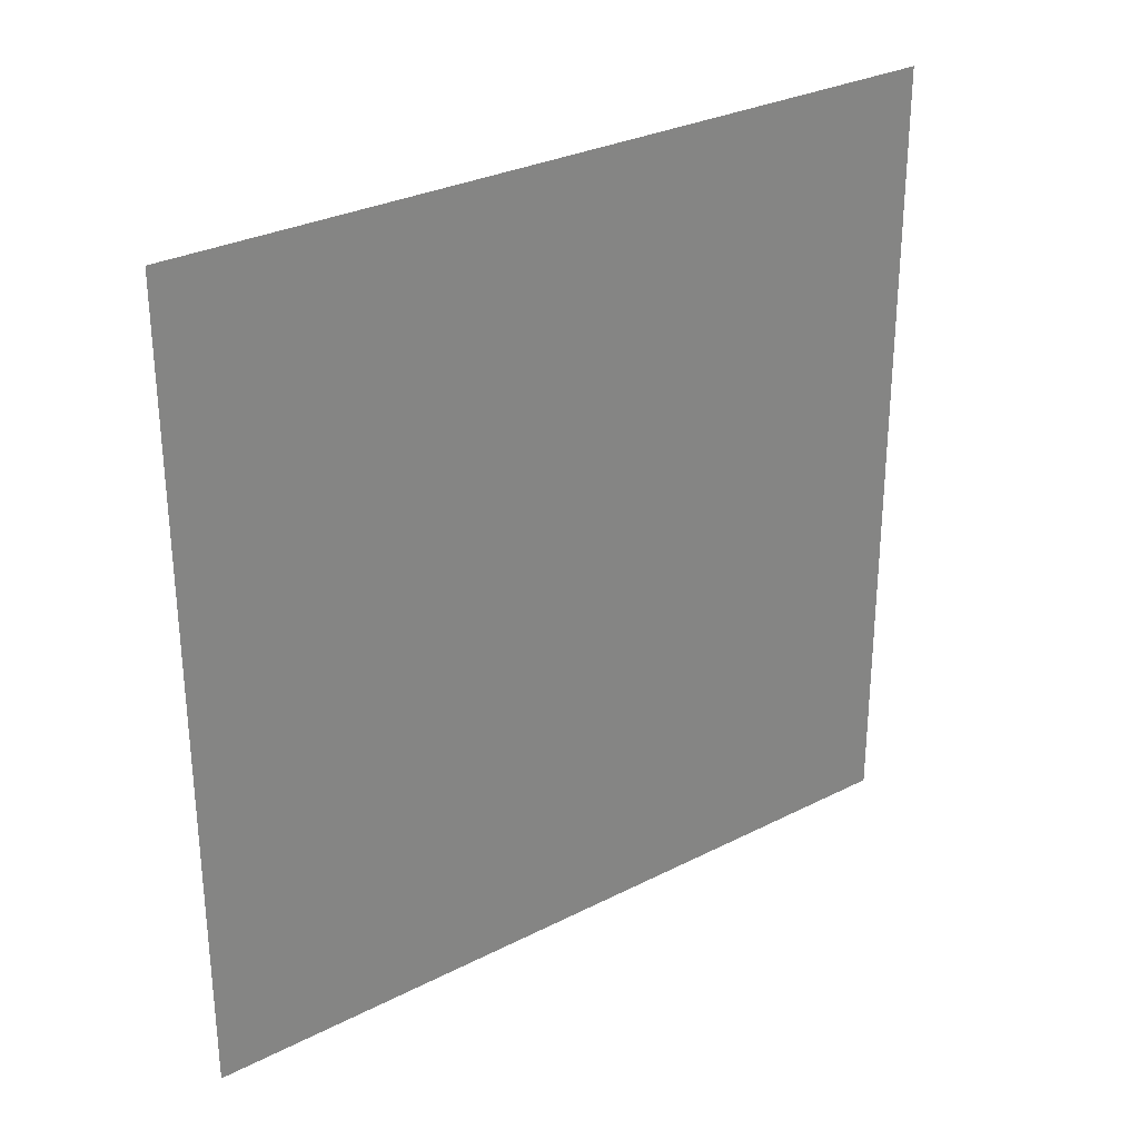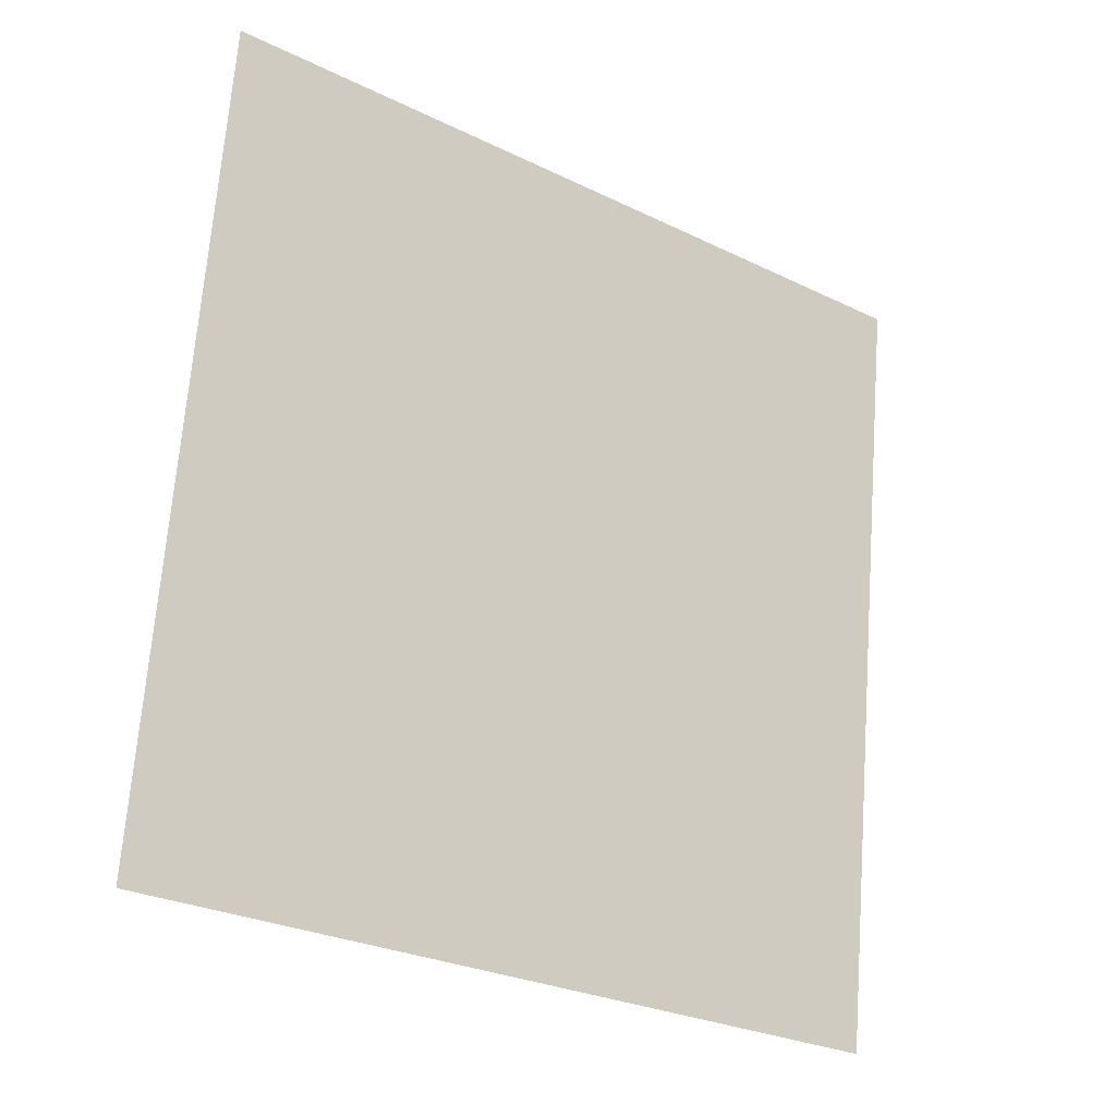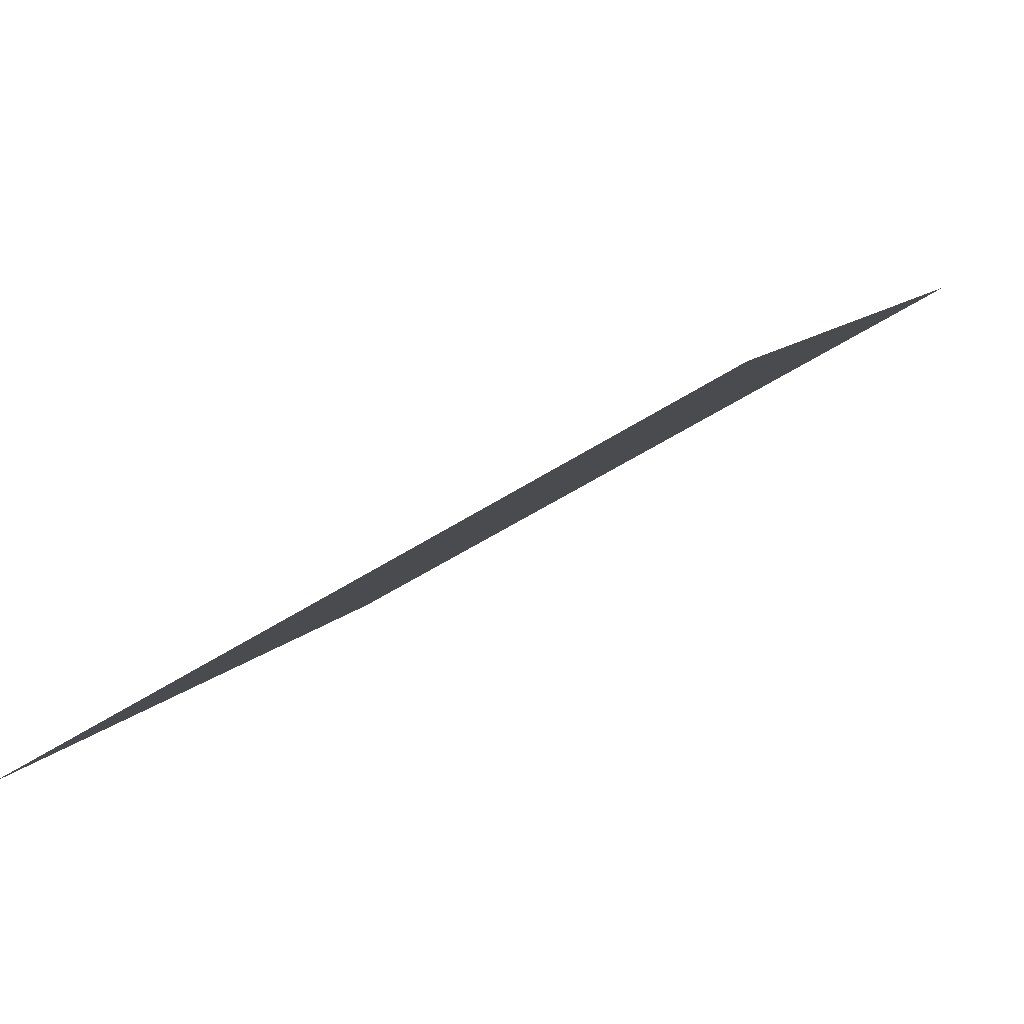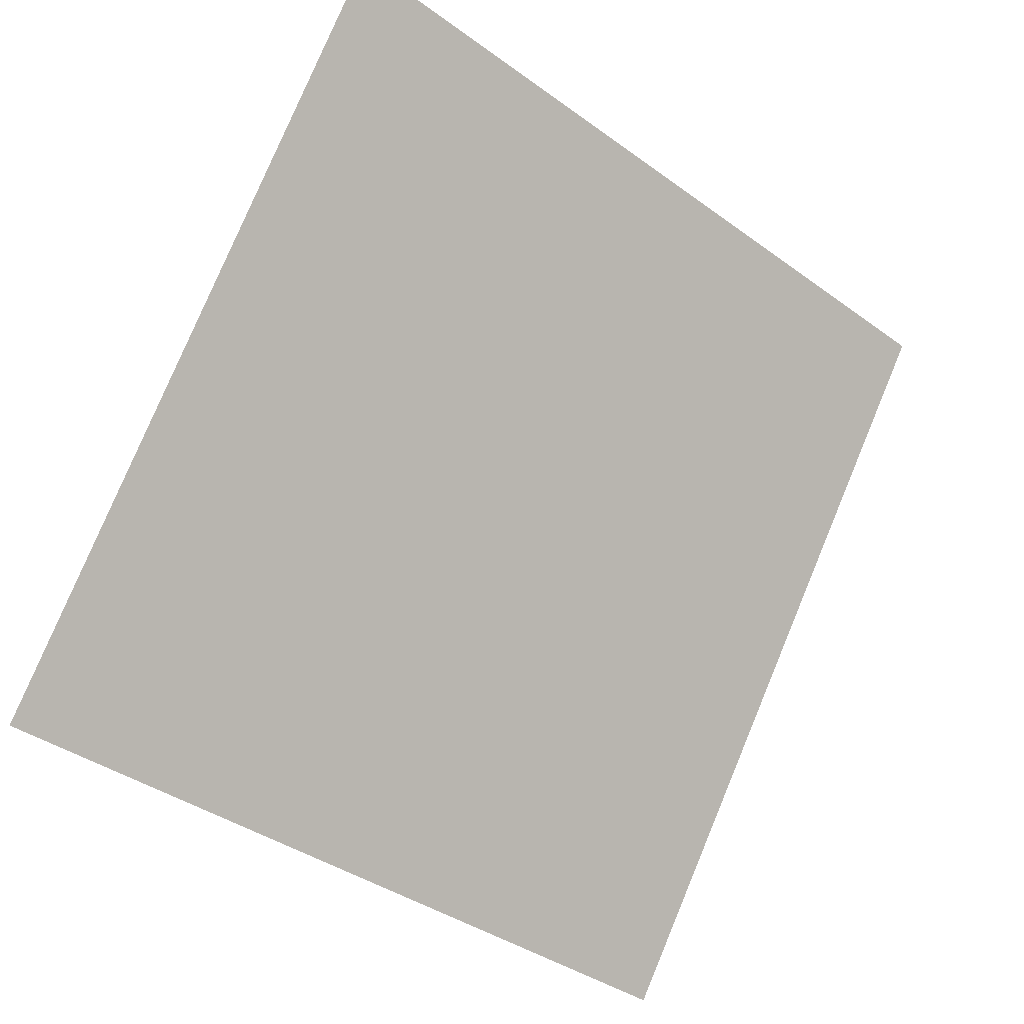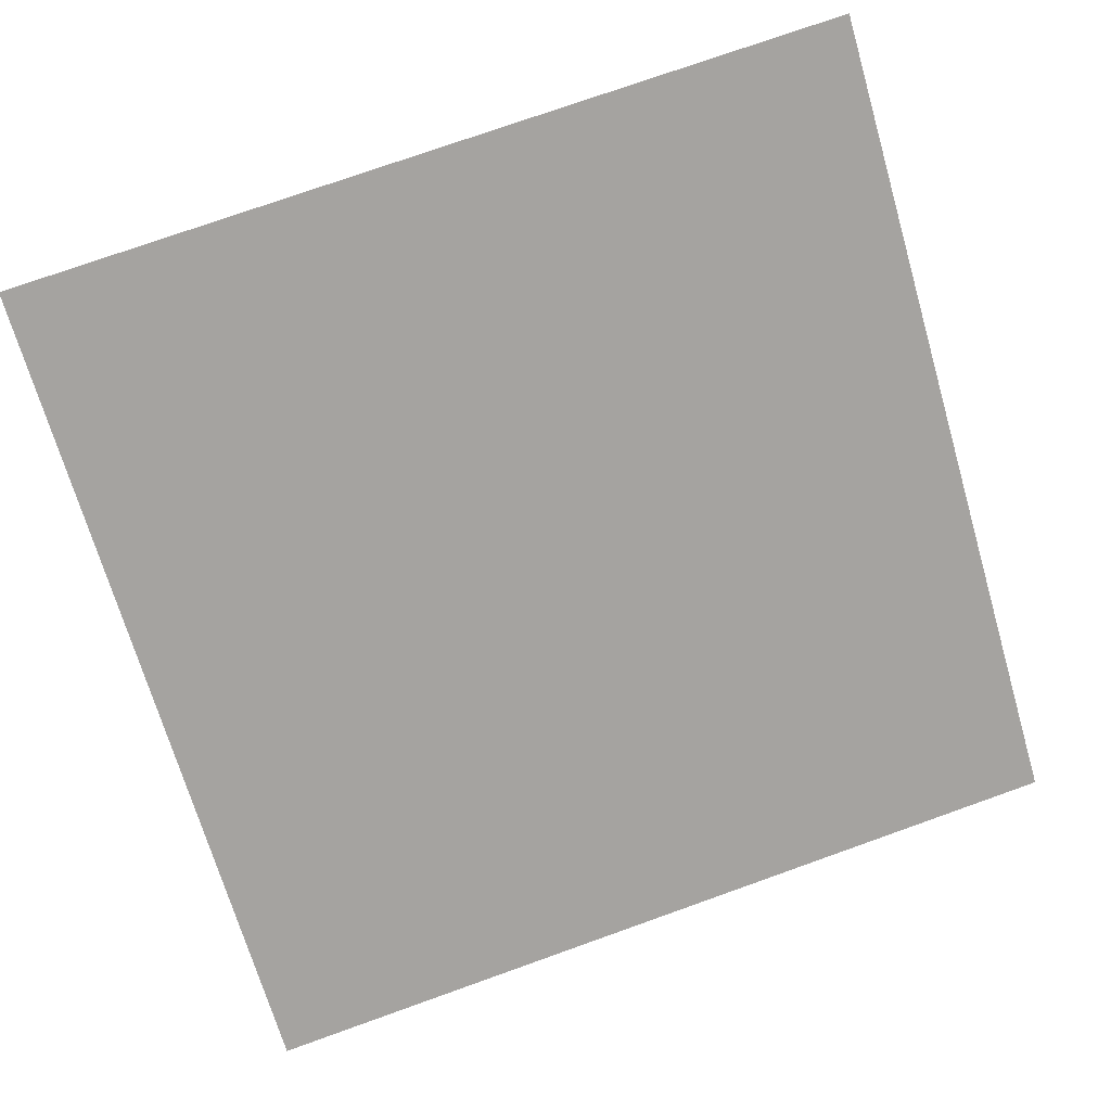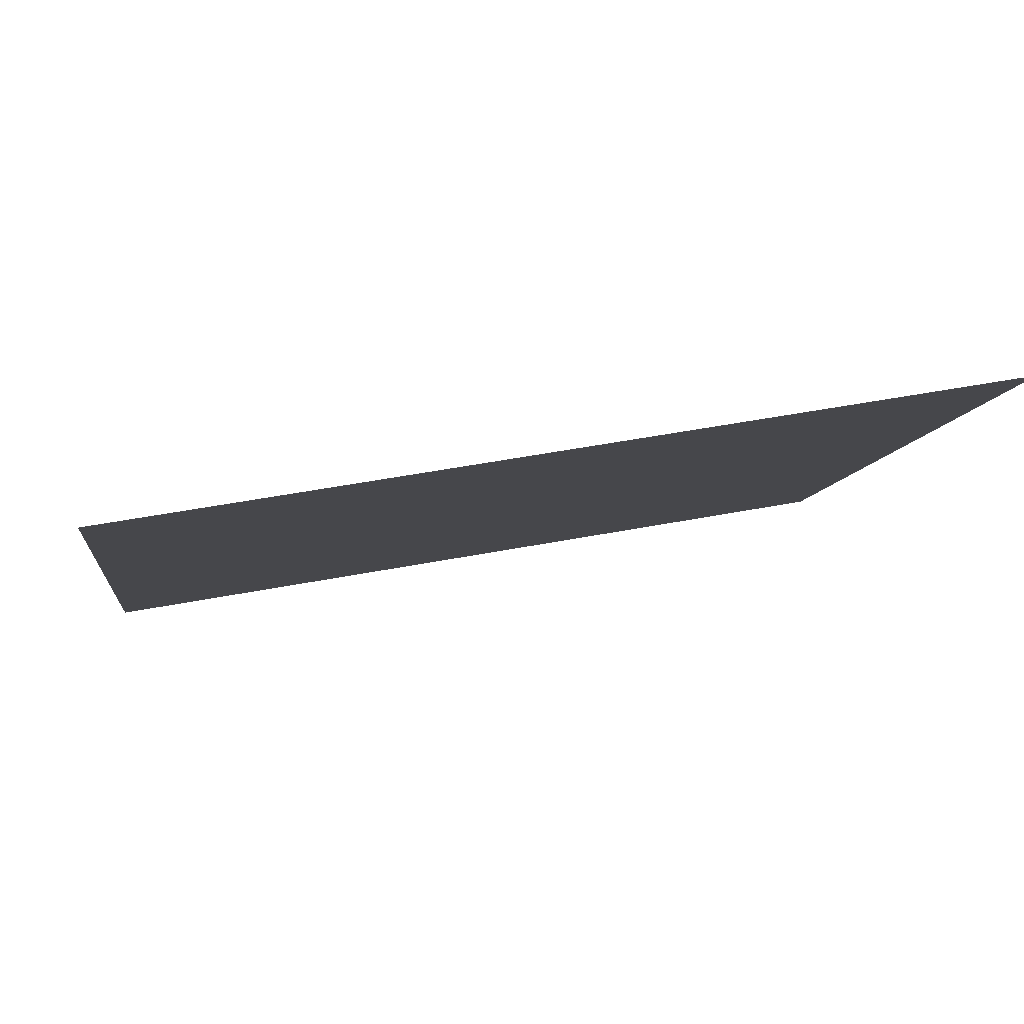
<metadata>
{"format":"obj","ext":"obj","renderer":"f3d","projection":"perspective","resolution":1024,"background":"white","views":[{"elev":-59.3,"azim":-89.4,"up":"+Y"},{"elev":67.3,"azim":94.8,"up":"+Y"},{"elev":-49.2,"azim":35.2,"up":"+Z"},{"elev":77.1,"azim":113.2,"up":"+Y"},{"elev":71.7,"azim":161.0,"up":"+Y"},{"elev":46.4,"azim":166.5,"up":"+Z"}]}
</metadata>
<code>
v -0.04541 0.5826 0.2342
v -0.05197 0.5827 0.2343
v -0.05185 0.5867 0.2395
v -0.04529 0.5865 0.2395
f 4 3 2 1

</code>
